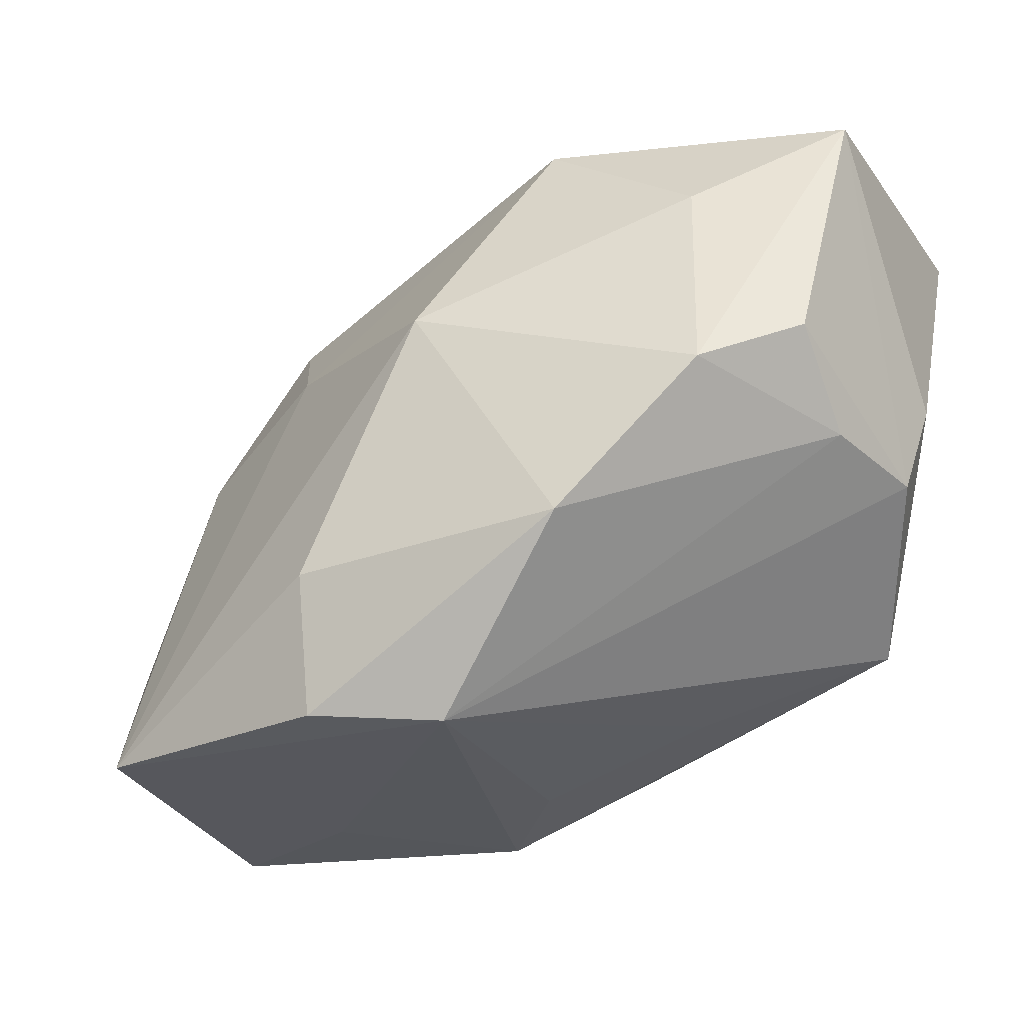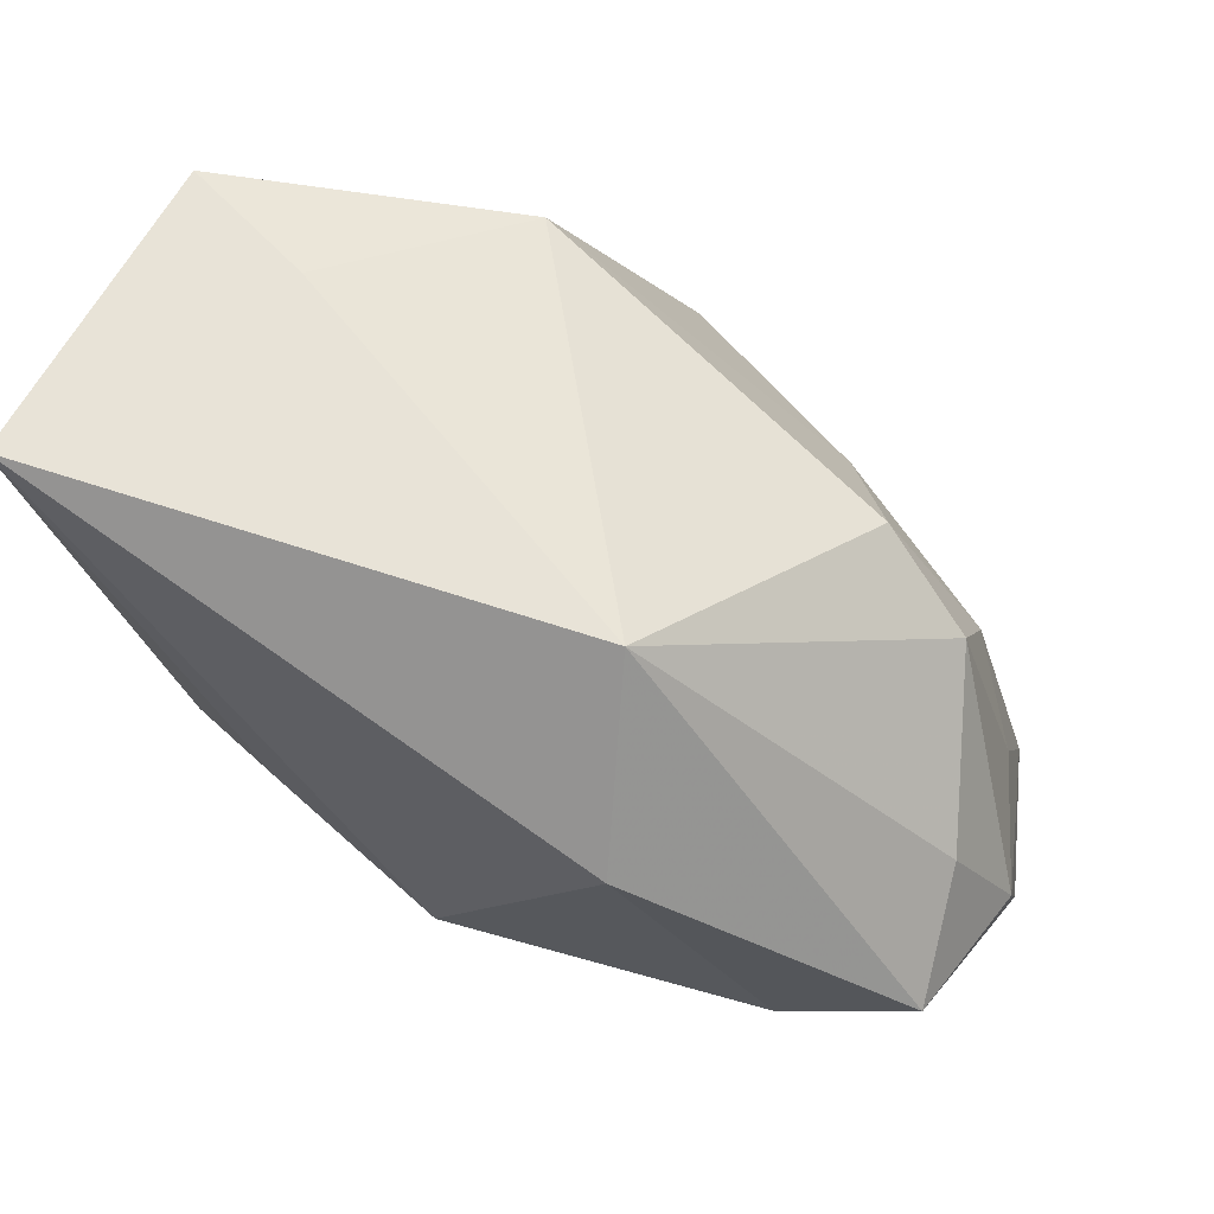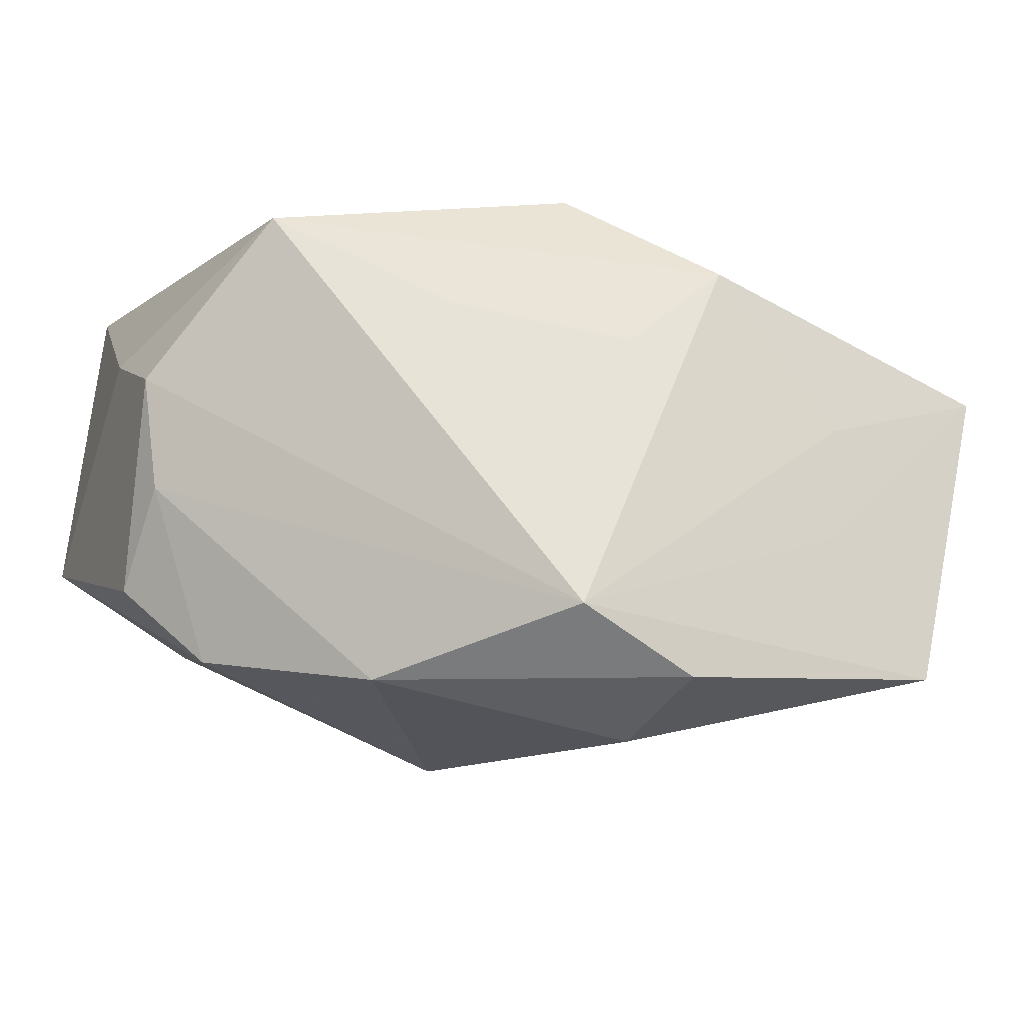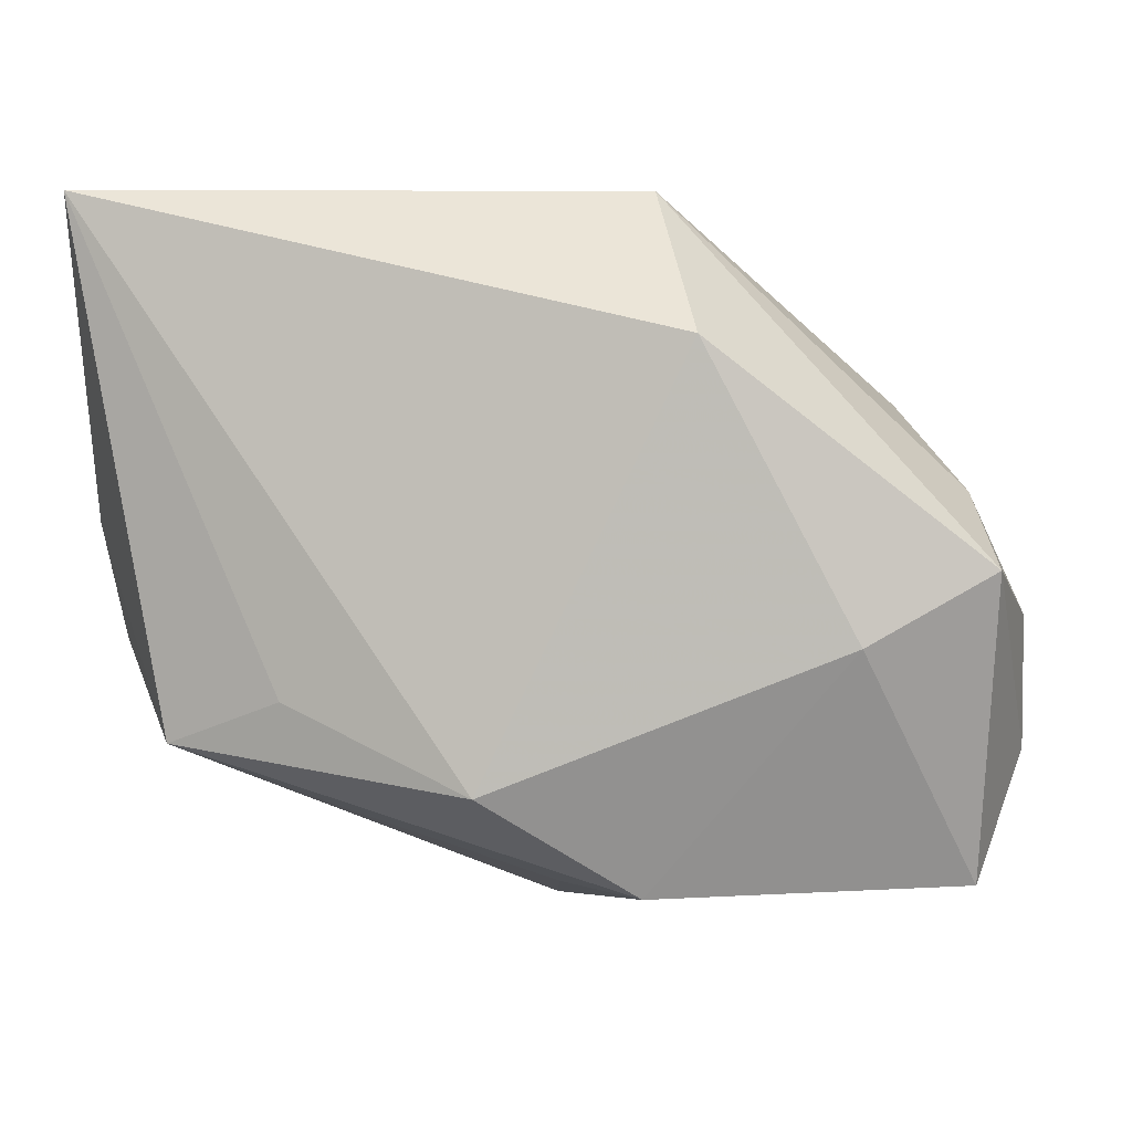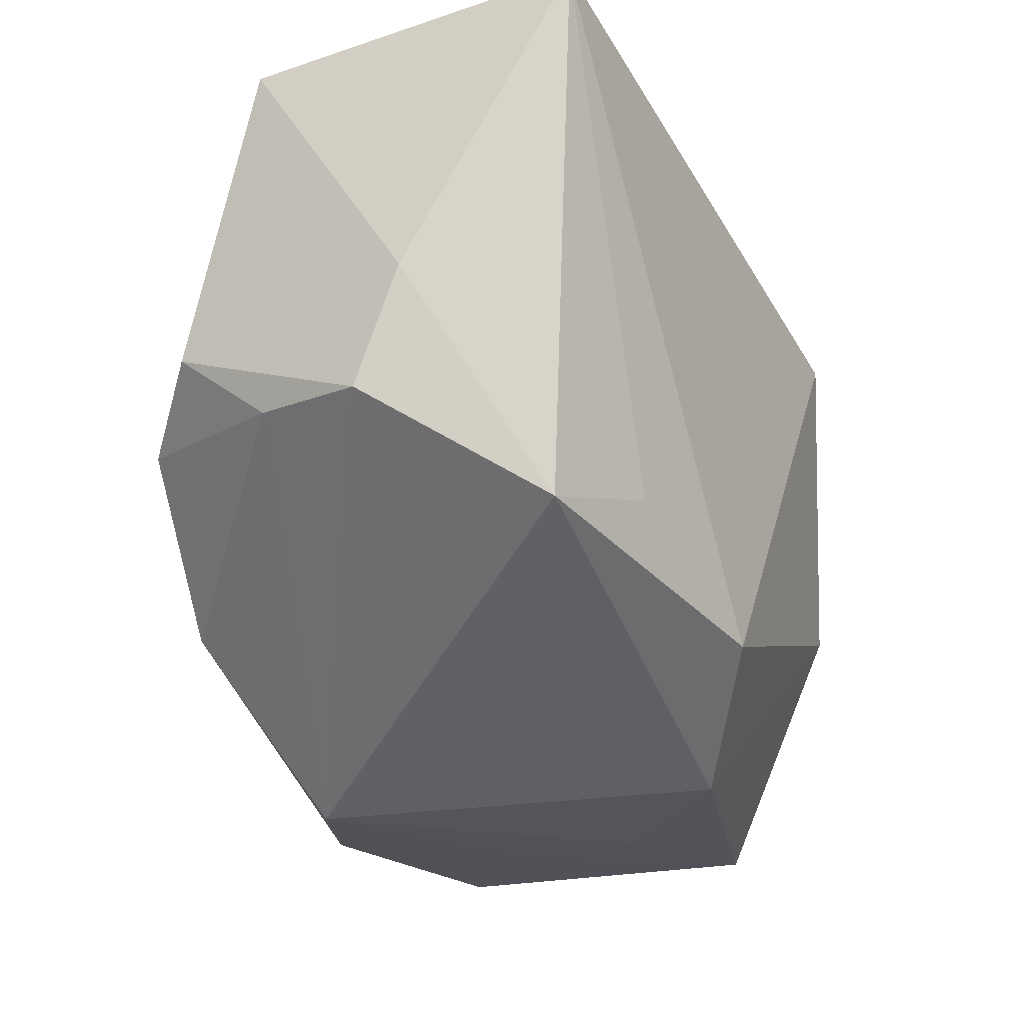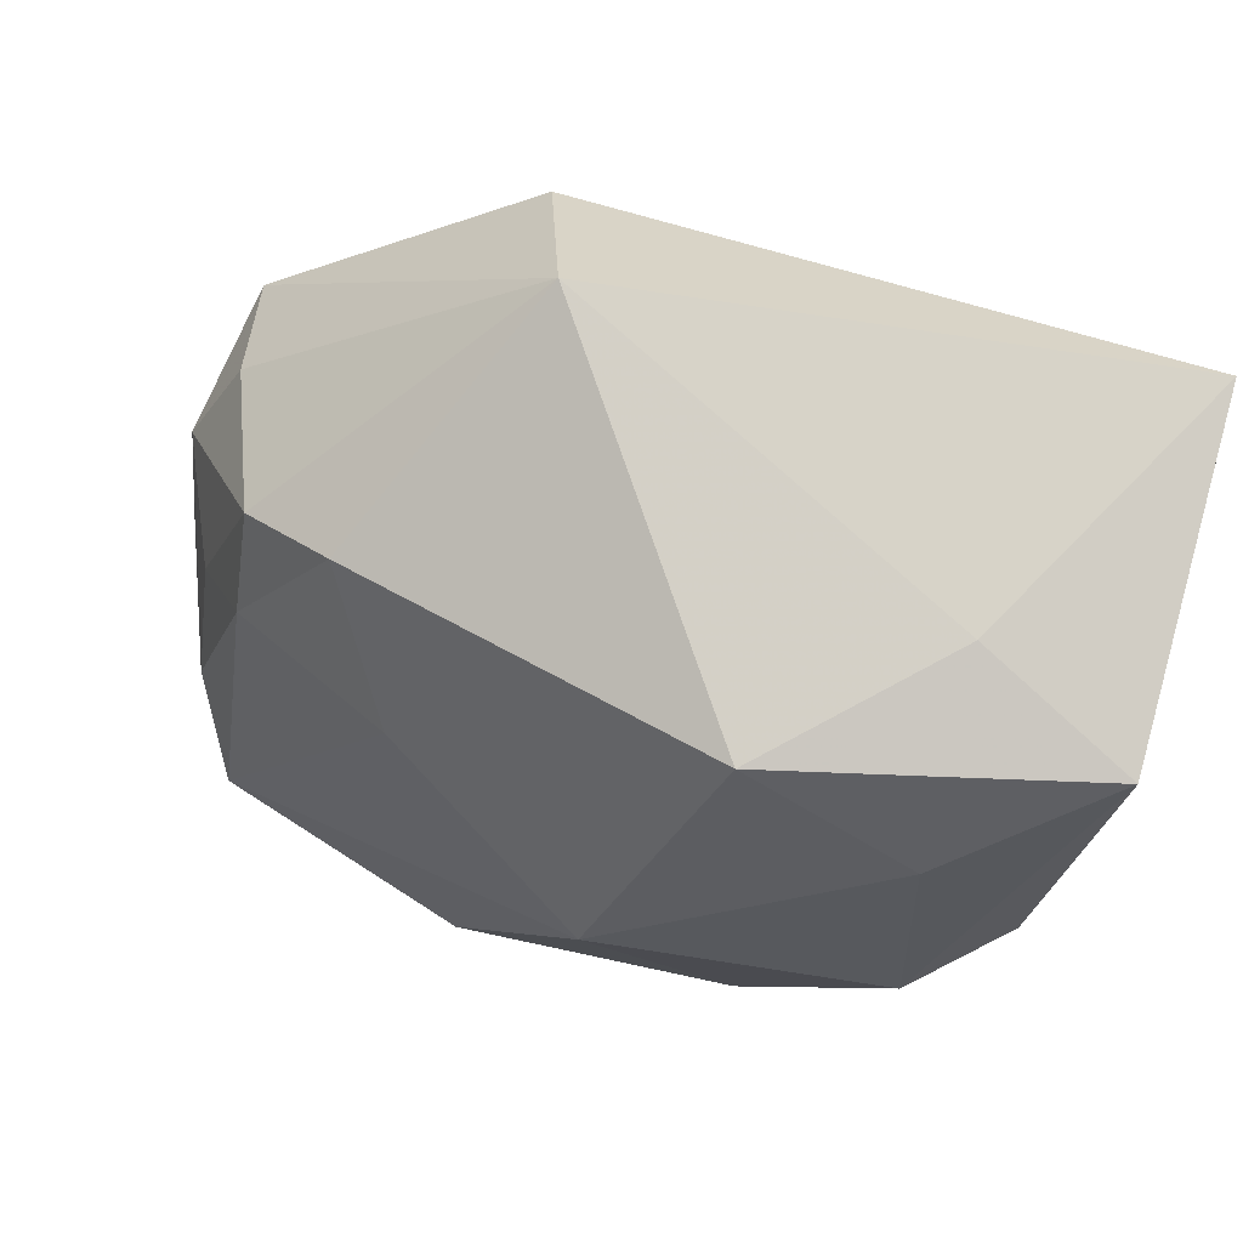
<metadata>
{"format":"obj","ext":"obj","renderer":"f3d","projection":"perspective","resolution":1024,"background":"white","views":[{"elev":-29.3,"azim":-146.3,"up":"+Y"},{"elev":62.4,"azim":31.9,"up":"+Y"},{"elev":-17.6,"azim":-20.5,"up":"+Z"},{"elev":-3.6,"azim":12.6,"up":"+Y"},{"elev":-25.6,"azim":-60.6,"up":"+Y"},{"elev":76.7,"azim":-158.2,"up":"+Y"}]}
</metadata>
<code>
v -0.03266 0.000863 -0.01239
v 0.03184 -0.0146 -0.01468
v 0.0285 -0.02504 -0.02066
v 0.03415 -0.02491 0.003908
v 0.02043 -0.02576 -0.009565
v 0.01637 0.01425 0.02173
v 0.002839 -0.02488 0.005572
v 0.02689 0.004458 -0.0125
v 0.03731 -0.01478 -0.003612
v 0.006977 -0.0263 -0.02246
v 0.005873 -0.01574 -0.0256
v -0.03305 -0.006011 0.004153
v -0.002546 -0.02731 -0.01766
v -0.004369 0.004649 -0.02509
v -0.0218 0.02659 -0.0006906
v 0.0206 -0.02582 -0.000377
v -0.0001834 -0.0183 0.02027
v 0.03773 -0.004728 0.0006568
v -0.03373 0.002979 0.008347
v -0.01068 0.02572 -0.01377
v 0.01053 -0.02576 0.01221
v -0.01084 -0.02018 0.008686
v -0.02473 -0.01441 0.01652
v 0.03391 0.004413 0.004208
v -0.03164 -0.005169 -0.004984
v 0.02742 0.01243 -0.007243
v -0.01502 -0.01136 0.01914
v 0.01956 0.01822 -0.009244
v -0.02413 0.0158 -0.01397
v 0.01305 0.008717 -0.01729
v -0.02664 -0.003438 -0.01896
v -0.01554 -0.01478 -0.02201
v 0.03226 -0.003847 -0.008948
v 0.03668 -0.00207 0.01269
v -0.03123 0.02659 0.02173
v -0.03439 0.02423 -0.005032
v 0.01155 0.02659 0.01179
v 0.02714 -0.007693 0.01632
f 14 32 31
f 36 35 15
f 15 20 36
f 15 35 37
f 37 20 15
f 6 35 17
f 37 35 6
f 6 34 37
f 14 31 29
f 29 31 36
f 29 20 14
f 36 20 29
f 9 34 4
f 4 3 9
f 11 32 14
f 14 3 11
f 28 20 37
f 37 26 28
f 37 34 24
f 24 26 37
f 9 3 2
f 38 6 17
f 34 6 38
f 38 4 34
f 36 31 1
f 1 12 36
f 13 4 16
f 13 23 12
f 14 20 30
f 20 28 30
f 30 3 14
f 26 24 18
f 9 2 18
f 18 34 9
f 18 24 34
f 25 1 31
f 12 1 25
f 25 31 32
f 32 13 25
f 25 13 12
f 17 35 27
f 27 23 17
f 35 23 27
f 19 23 35
f 12 23 19
f 19 35 36
f 36 12 19
f 16 4 21
f 21 13 16
f 7 13 21
f 21 38 17
f 4 38 21
f 17 23 21
f 3 4 5
f 5 13 3
f 4 13 5
f 23 13 22
f 22 13 7
f 22 21 23
f 7 21 22
f 10 11 3
f 3 13 10
f 32 11 10
f 10 13 32
f 8 28 26
f 8 30 28
f 3 30 8
f 8 2 3
f 26 18 33
f 33 18 2
f 33 8 26
f 2 8 33

</code>
